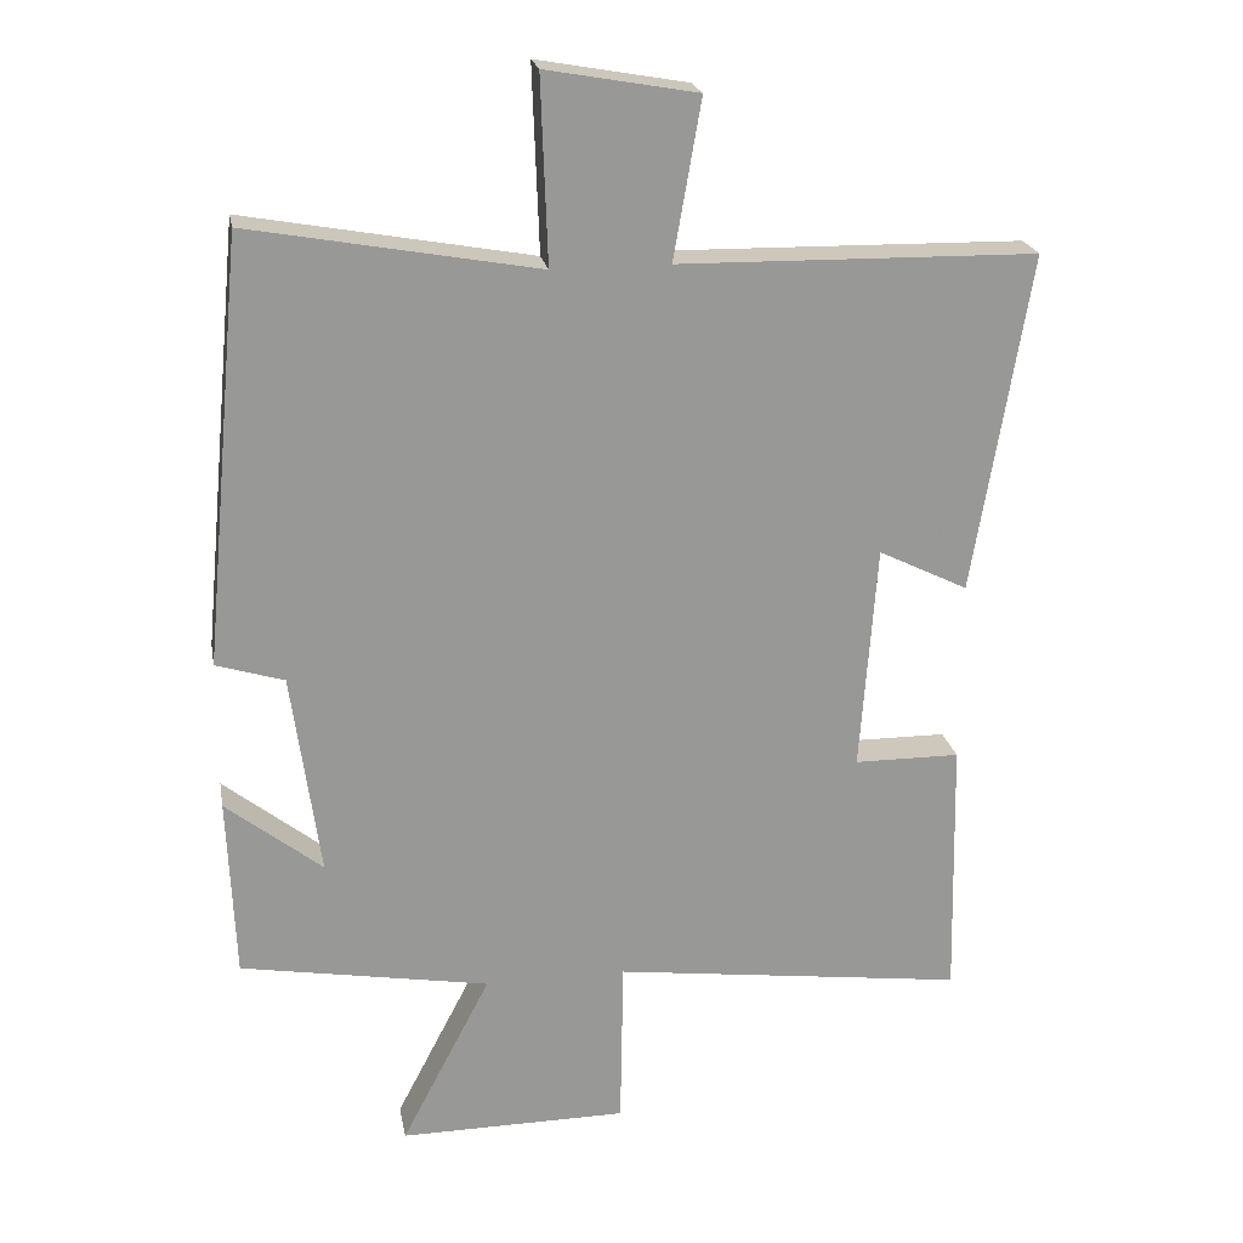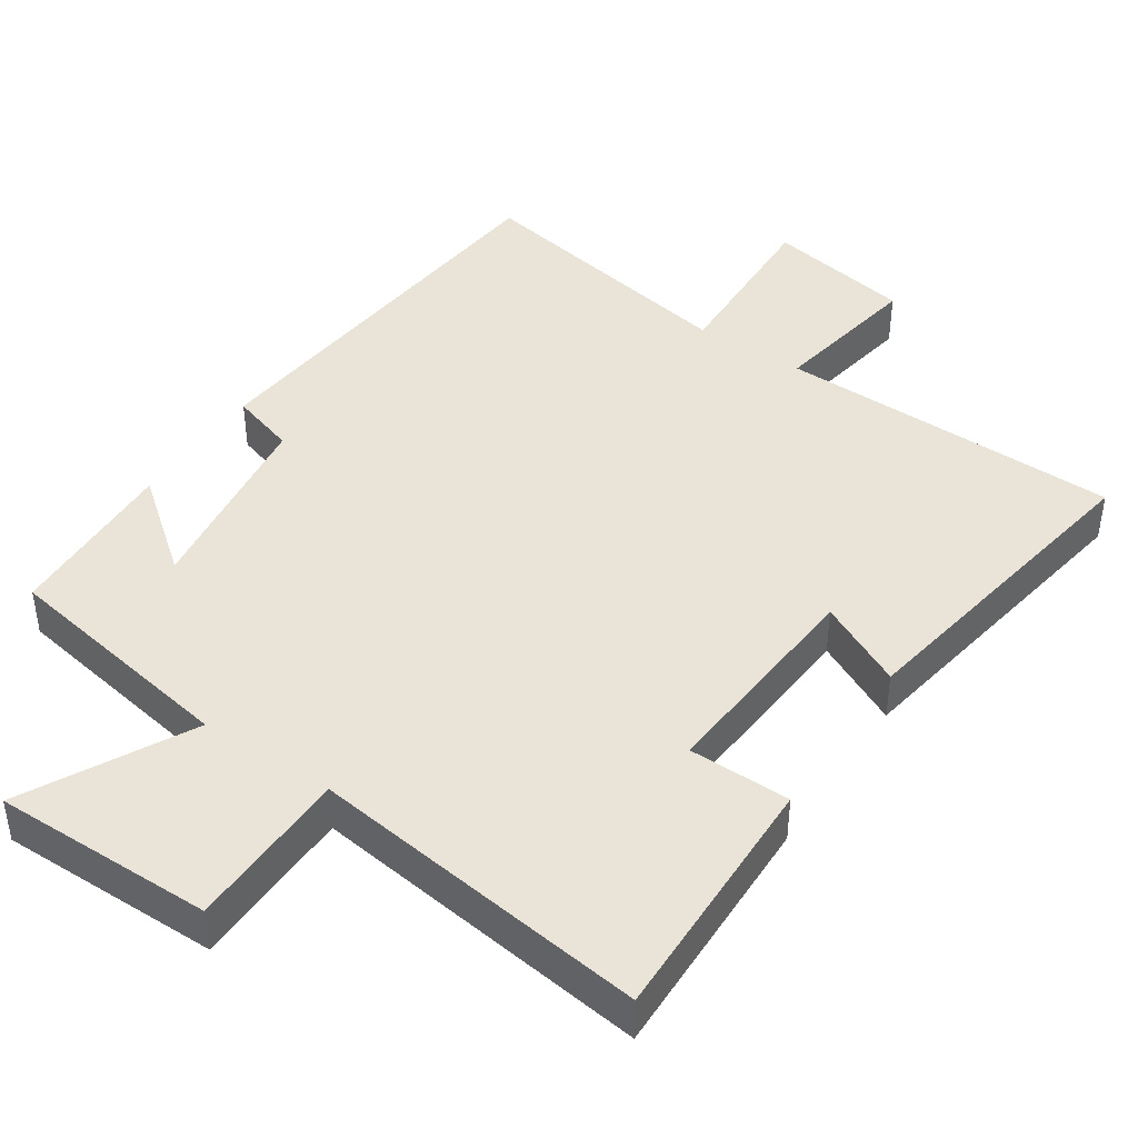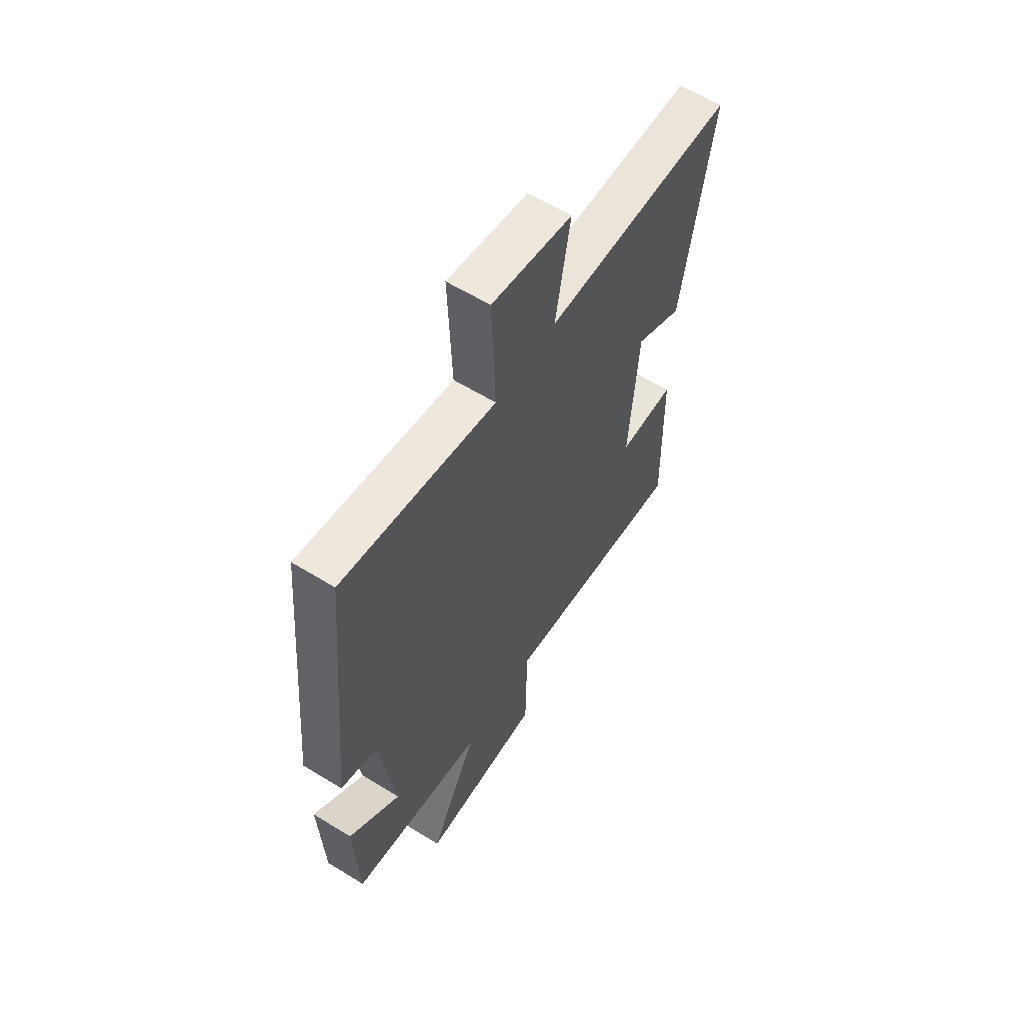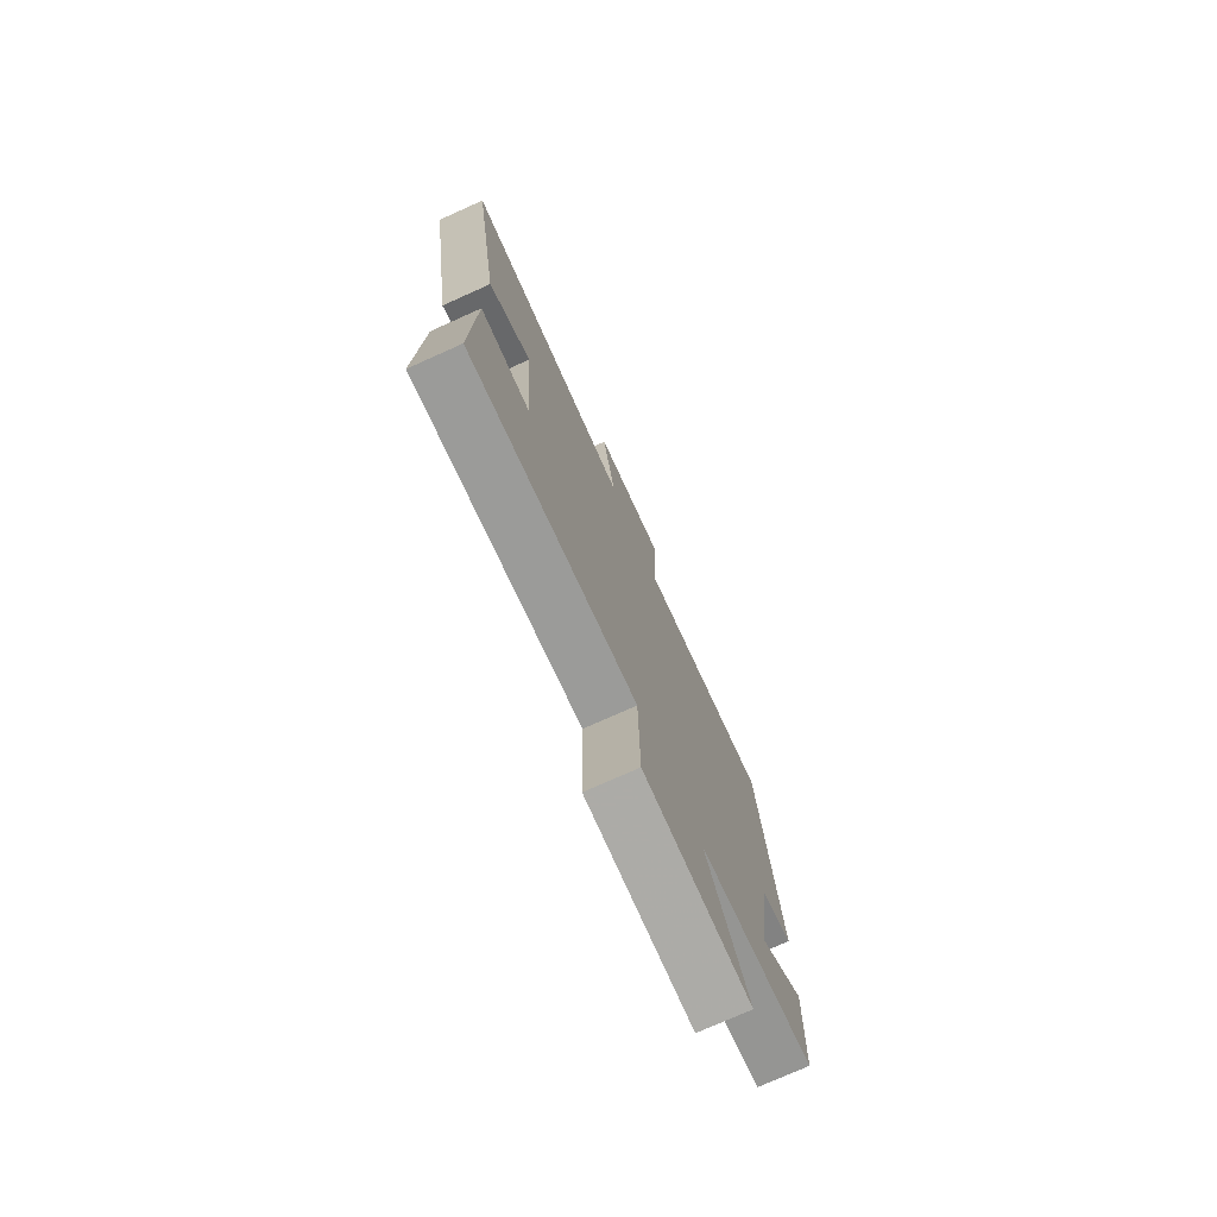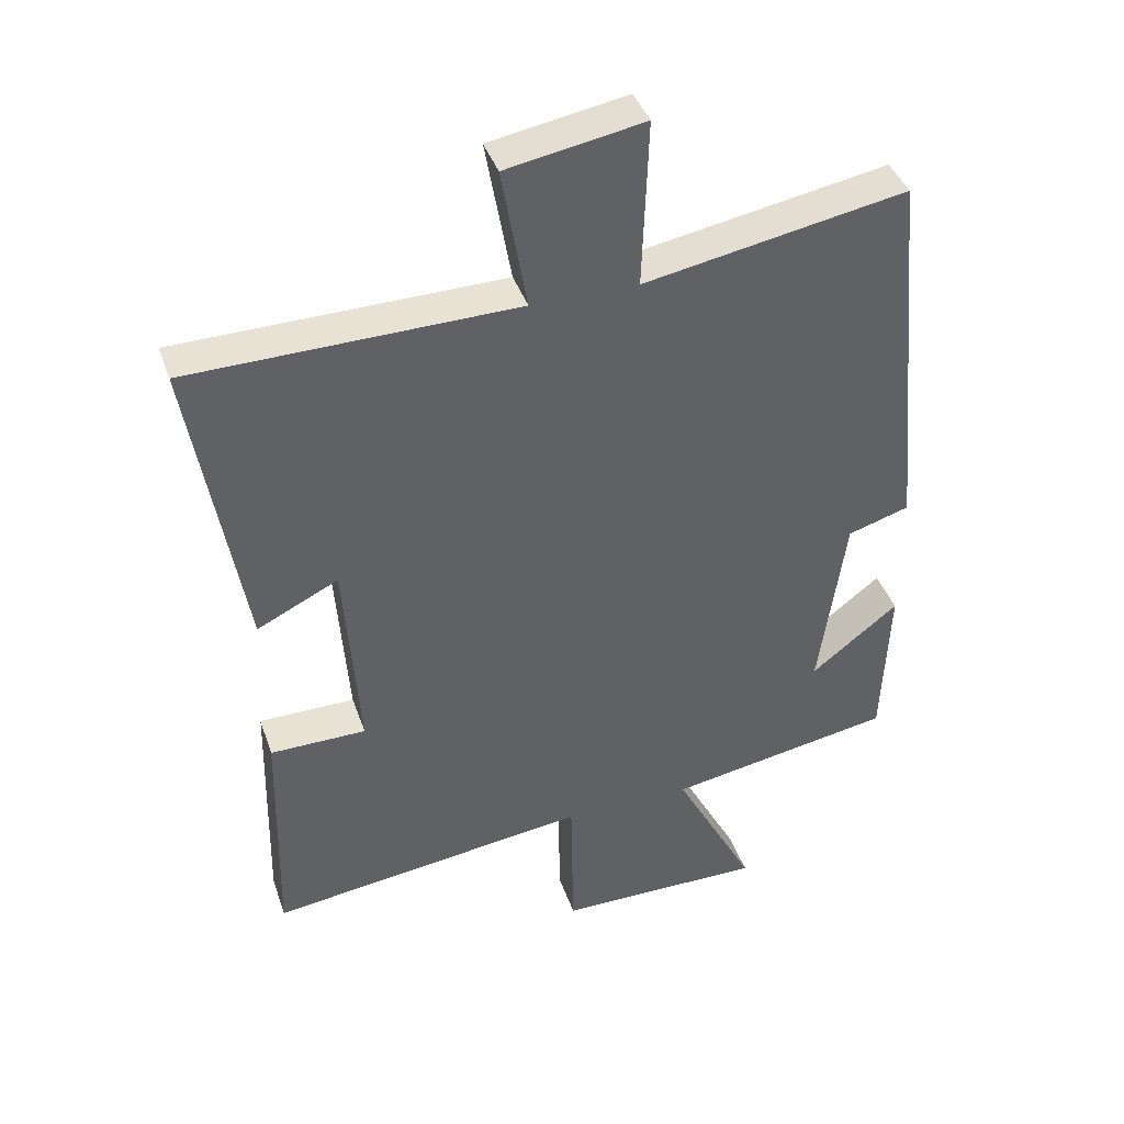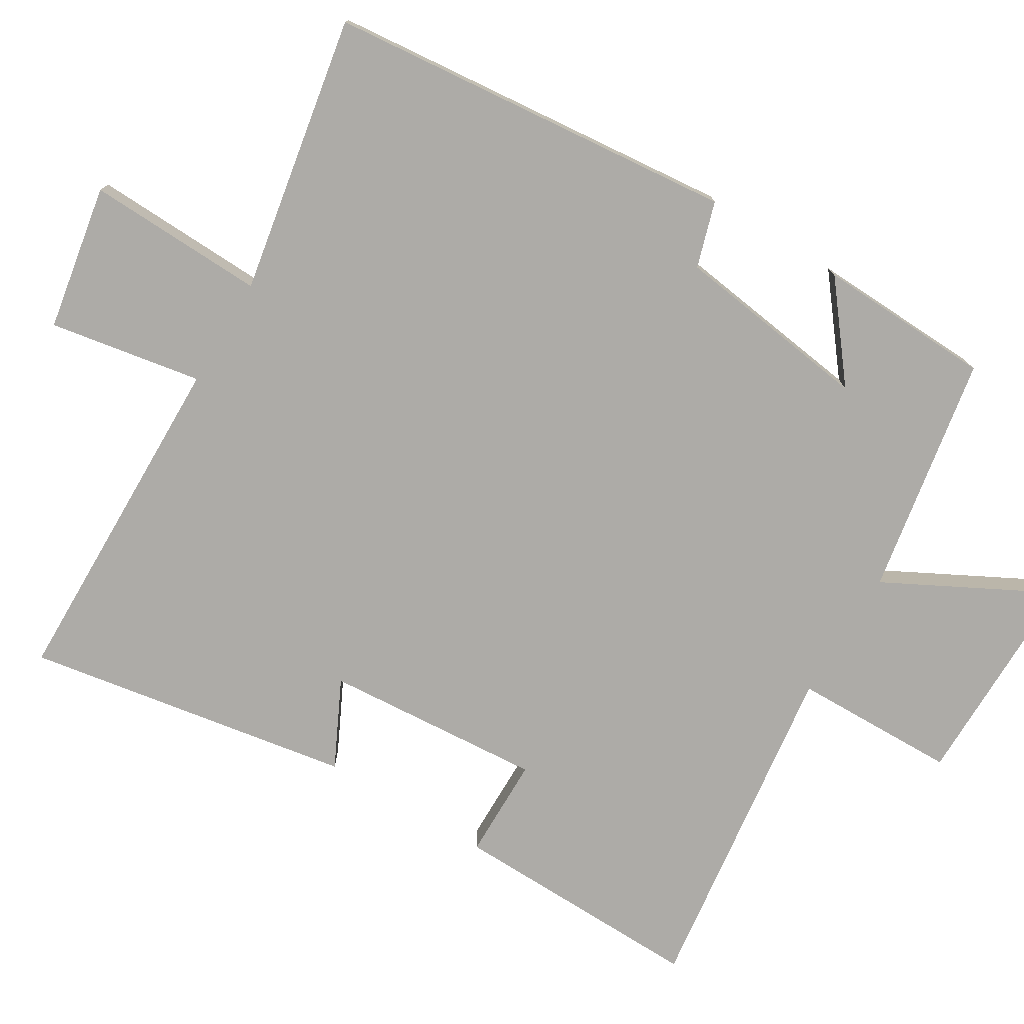
<metadata>
{"format":"obj","ext":"obj","renderer":"f3d","projection":"perspective","resolution":1024,"background":"white","views":[{"elev":21.9,"azim":169.7,"up":"+Z"},{"elev":43.2,"azim":-146.2,"up":"+Y"},{"elev":60.6,"azim":122.2,"up":"+Z"},{"elev":-76.0,"azim":-65.9,"up":"+Z"},{"elev":40.8,"azim":-18.3,"up":"+Z"},{"elev":-76.4,"azim":58.9,"up":"+Y"}]}
</metadata>
<code>
v -0.508 0.07 -0.561
v -0.5 0.07 -0.208
v -0.358 0.07 -0.207
v -0.38 0.07 0.097
v -0.5 0.07 0.038
v -0.576 0.07 0.492
v -0.096 0.07 0.5
v -0.133 0.07 0.712
v 0.069 0.07 0.748
v 0.06 0.07 0.5
v 0.446 0.07 0.57
v 0.5 0.07 0.001
v 0.409 0.07 -0.027
v 0.371 0.07 -0.301
v 0.5 0.07 -0.199
v 0.49 0.07 -0.442
v 0.156 0.07 -0.5
v 0.276 0.07 -0.73
v -0.03 0.07 -0.728
v -0.034 0.07 -0.5
v -0.508 0 -0.561
v -0.5 0 -0.208
v -0.358 0 -0.207
v -0.38 0 0.097
v -0.5 0 0.038
v -0.576 0 0.492
v -0.096 0 0.5
v -0.133 0 0.712
v 0.069 0 0.748
v 0.06 0 0.5
v 0.446 0 0.57
v 0.5 0 0.001
v 0.409 0 -0.027
v 0.371 0 -0.301
v 0.5 0 -0.199
v 0.49 0 -0.442
v 0.156 0 -0.5
v 0.276 0 -0.73
v -0.03 0 -0.728
v -0.034 0 -0.5
f 17 18 19 20
f 16 17 20
f 14 15 16
f 14 16 20
f 13 14 20 1
f 10 11 12 13
f 7 8 9 10
f 4 5 6 7
f 3 4 7 10
f 1 2 3
f 1 3 10 13
f 40 39 38 37
f 40 37 36
f 36 35 34
f 40 36 34
f 21 40 34 33
f 33 32 31 30
f 30 29 28 27
f 27 26 25 24
f 30 27 24 23
f 23 22 21
f 33 30 23 21
f 1 21 22 2
f 2 22 23 3
f 3 23 24 4
f 4 24 25 5
f 5 25 26 6
f 6 26 27 7
f 7 27 28 8
f 8 28 29 9
f 9 29 30 10
f 10 30 31 11
f 11 31 32 12
f 12 32 33 13
f 13 33 34 14
f 14 34 35 15
f 15 35 36 16
f 16 36 37 17
f 17 37 38 18
f 18 38 39 19
f 19 39 40 20
f 20 40 21 1

</code>
